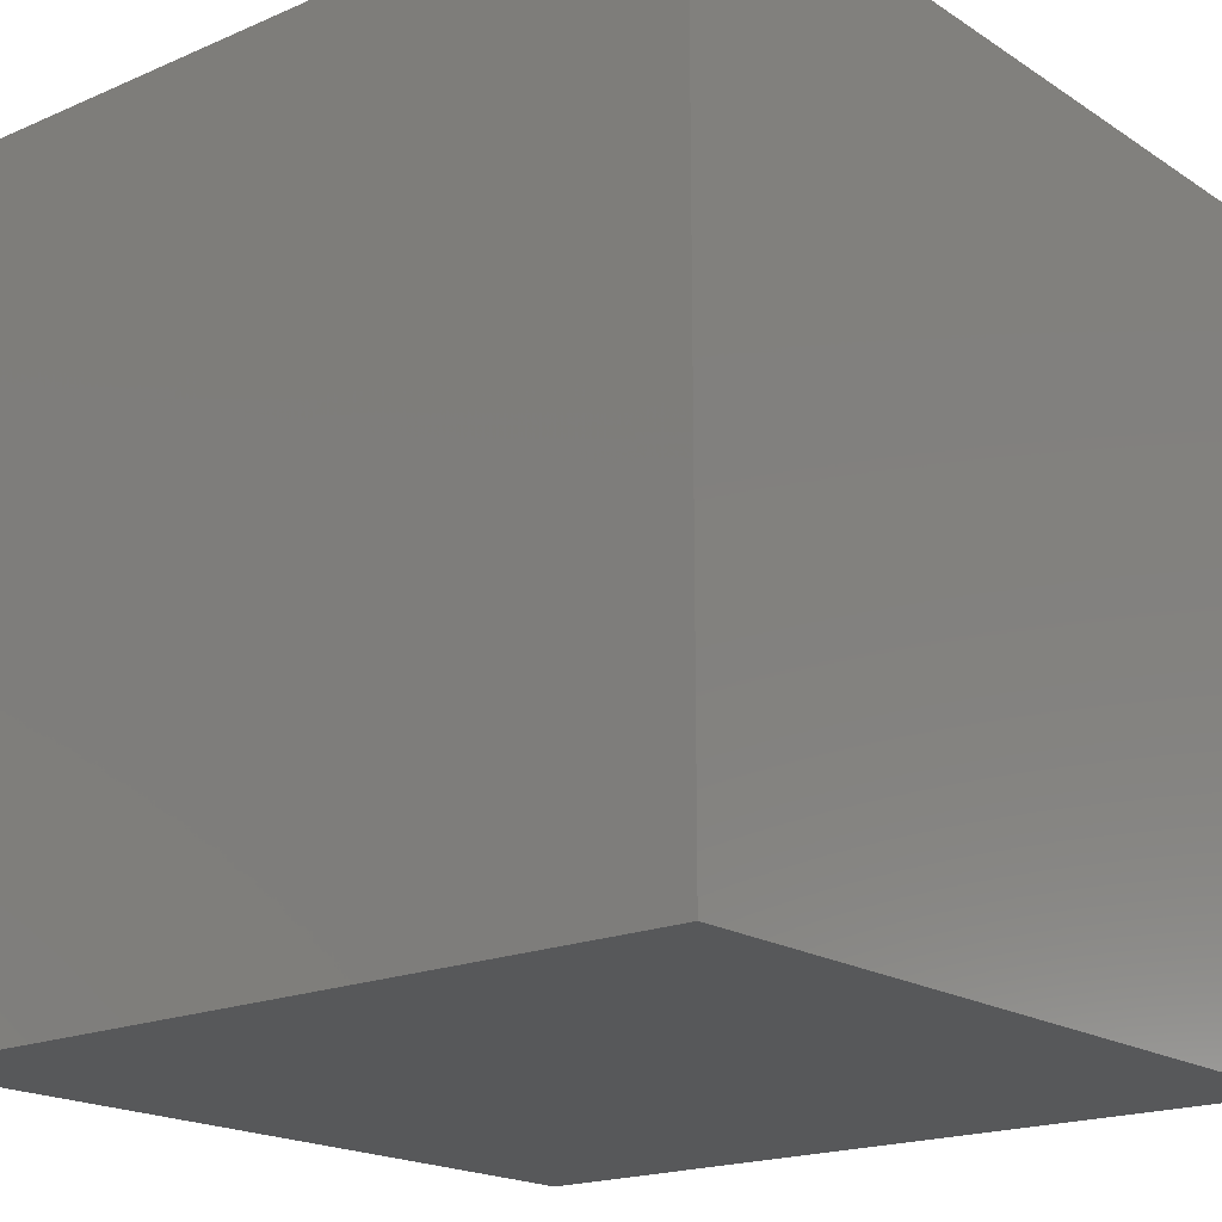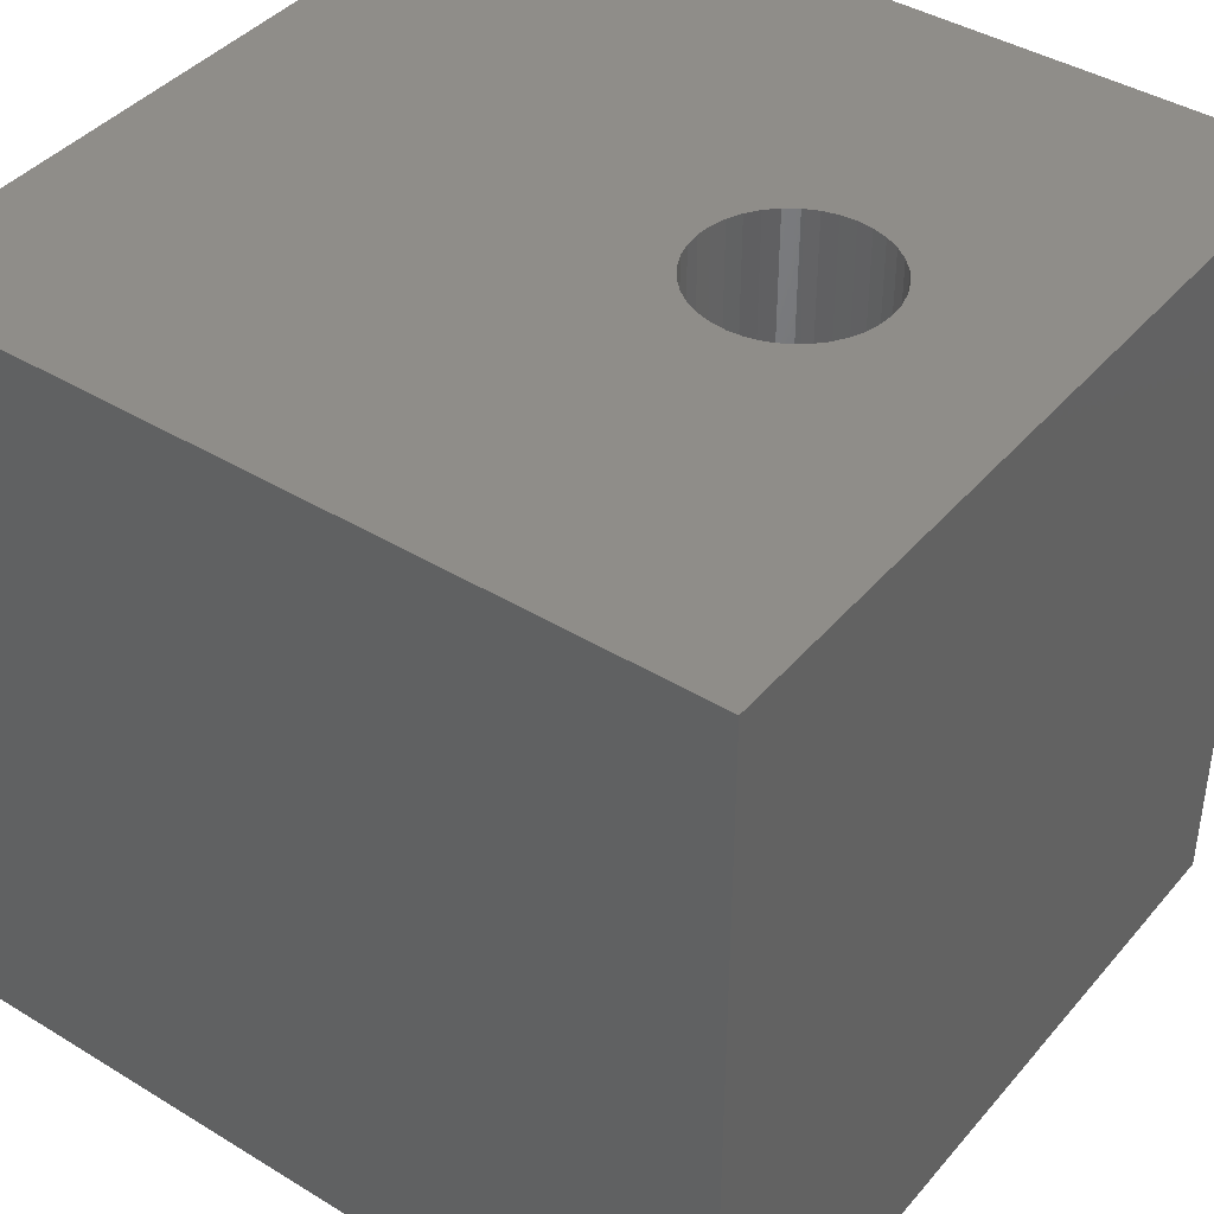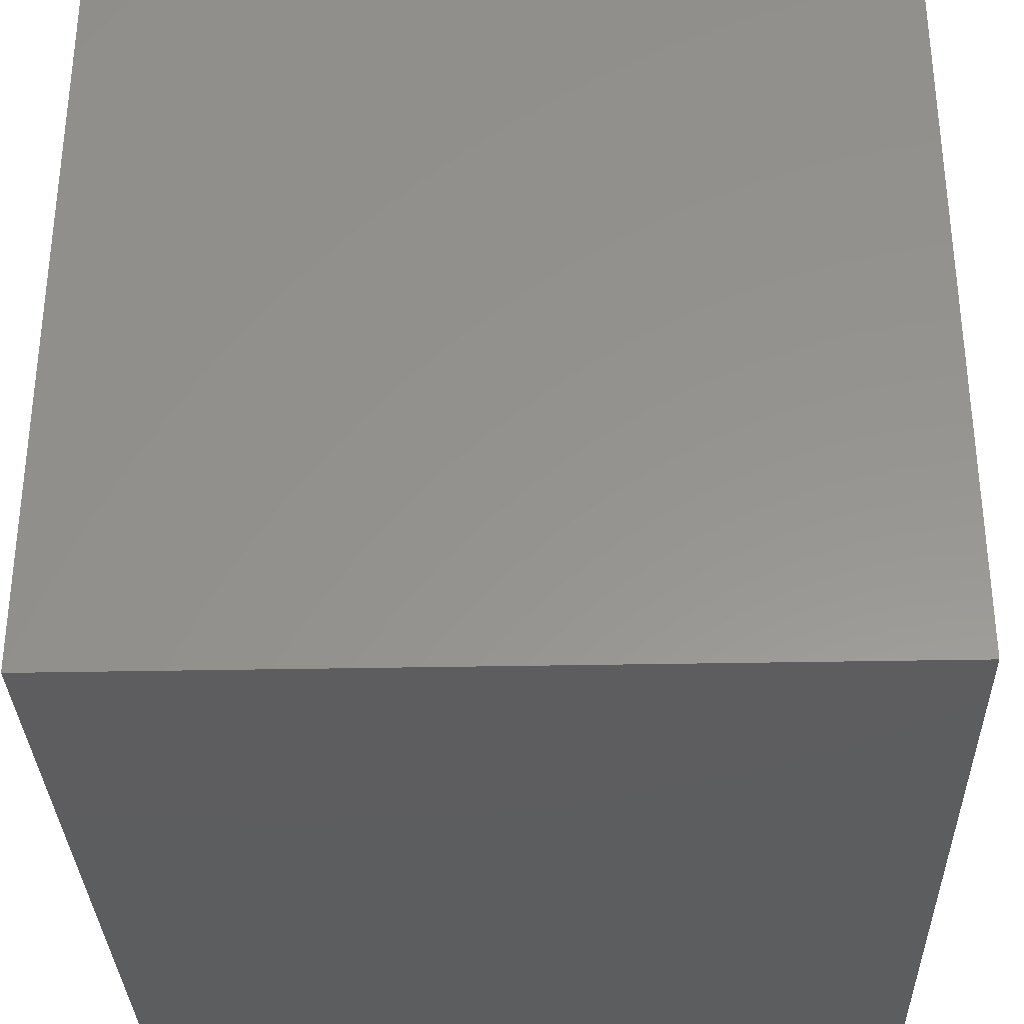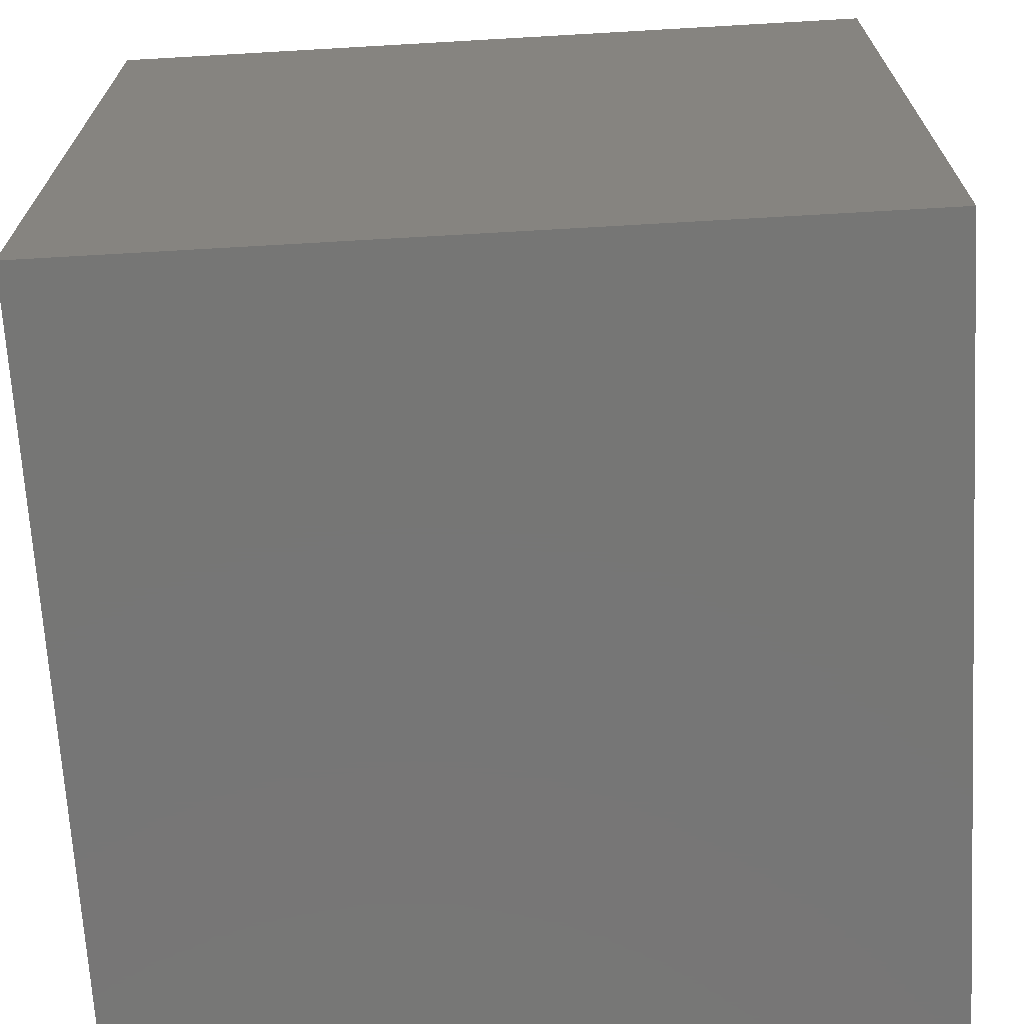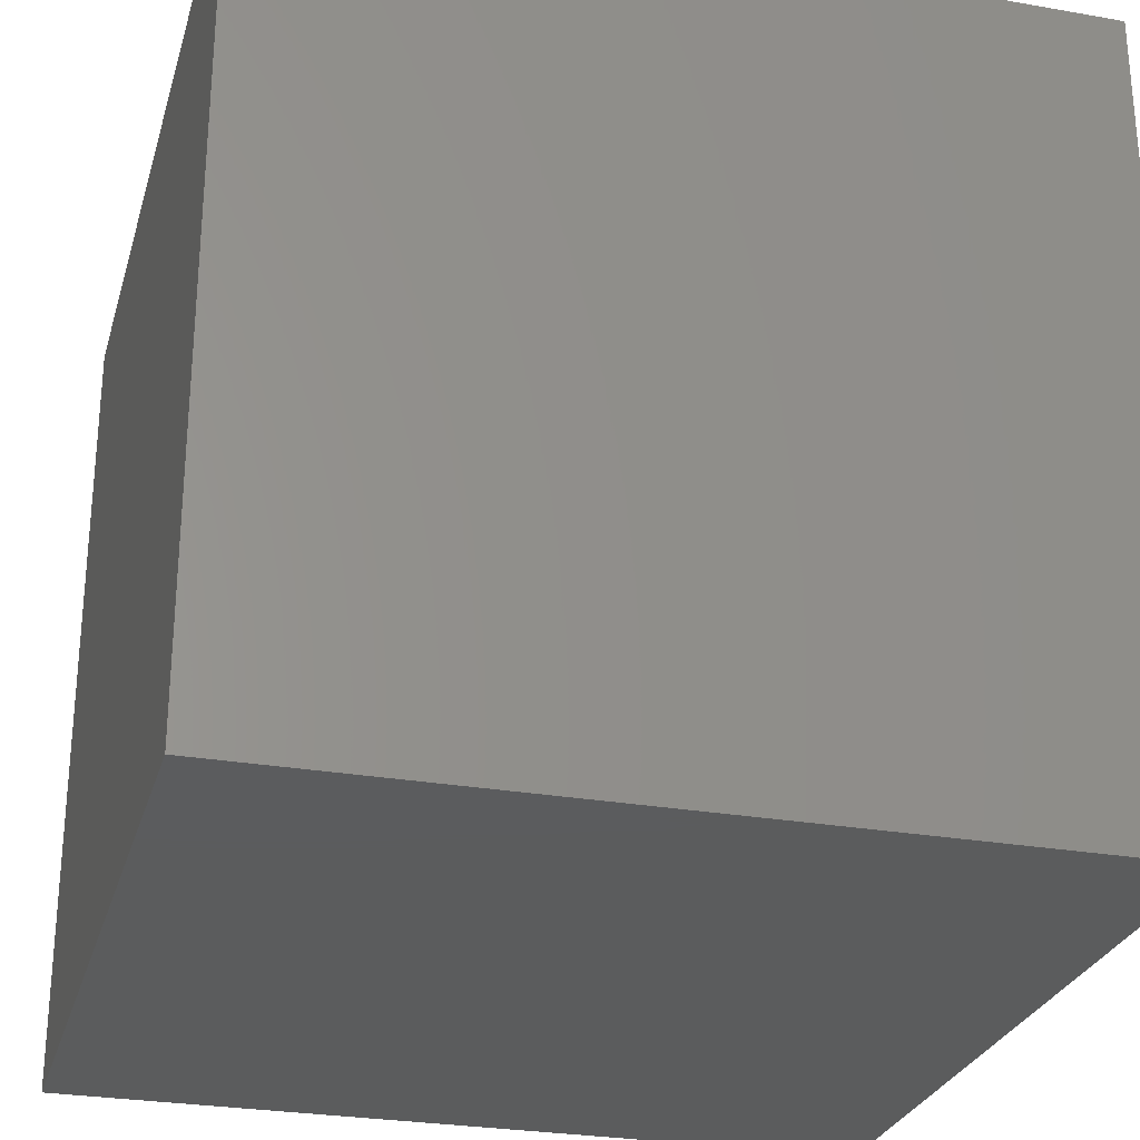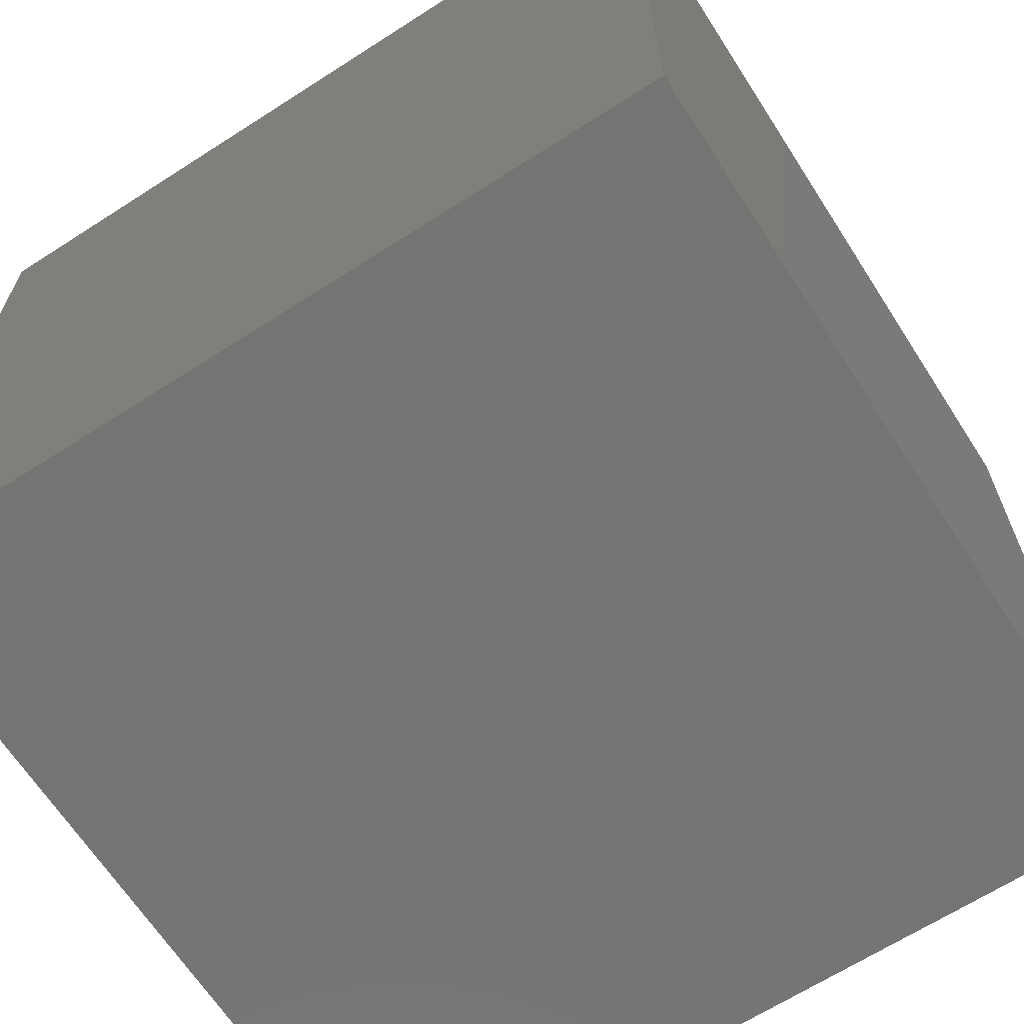
<metadata>
{"format":"stl","ext":"stl","renderer":"f3d","projection":"perspective","resolution":1024,"background":"white","views":[{"elev":-18.8,"azim":-140.6,"up":"+Z"},{"elev":41.3,"azim":-143.5,"up":"+Z"},{"elev":-32.4,"azim":91.6,"up":"+Z"},{"elev":-68.7,"azim":-86.7,"up":"+Y"},{"elev":-27.5,"azim":-105.1,"up":"+Z"},{"elev":-66.1,"azim":32.8,"up":"+Z"}]}
</metadata>
<code>
# stl→obj: 80 verts, 156 faces
v 0 10 10
v 0 10 0
v 0 0 10
v 0 0 0
v 4.098 4.557 10
v 4.048 4.373 10
v 10 0 10
v 3.967 4.2 10
v 3.858 4.043 10
v 3.723 3.908 10
v 3.018 3.651 10
v 2.827 3.668 10
v 2.643 3.717 10
v 2.47 3.798 10
v 2.313 3.908 10
v 3.967 5.296 10
v 4.048 5.123 10
v 10 10 10
v 4.098 4.938 10
v 4.114 4.748 10
v 3.566 3.798 10
v 3.393 3.717 10
v 3.208 3.668 10
v 1.987 5.123 10
v 2.068 5.296 10
v 2.178 5.453 10
v 2.313 5.588 10
v 2.178 4.043 10
v 2.068 4.2 10
v 1.987 4.373 10
v 2.47 5.697 10
v 2.643 5.778 10
v 2.827 5.827 10
v 3.566 5.697 10
v 3.723 5.588 10
v 3.858 5.453 10
v 1.938 4.557 10
v 1.921 4.748 10
v 1.938 4.938 10
v 3.018 5.844 10
v 3.208 5.827 10
v 3.393 5.778 10
v 10 10 0
v 10 0 0
v 4.098 4.557 6.715
v 4.114 4.748 6.715
v 4.098 4.938 6.715
v 4.048 5.123 6.715
v 3.967 5.296 6.715
v 3.858 5.453 6.715
v 3.723 5.588 6.715
v 3.566 5.697 6.715
v 3.393 5.778 6.715
v 3.208 5.827 6.715
v 3.018 5.844 6.715
v 2.827 5.827 6.715
v 2.643 5.778 6.715
v 2.47 5.697 6.715
v 2.313 5.588 6.715
v 2.178 5.453 6.715
v 2.068 5.296 6.715
v 1.987 5.123 6.715
v 1.938 4.938 6.715
v 1.921 4.748 6.715
v 1.938 4.557 6.715
v 1.987 4.373 6.715
v 2.068 4.2 6.715
v 2.178 4.043 6.715
v 2.313 3.908 6.715
v 2.47 3.798 6.715
v 2.643 3.717 6.715
v 2.827 3.668 6.715
v 3.018 3.651 6.715
v 3.208 3.668 6.715
v 3.393 3.717 6.715
v 3.566 3.798 6.715
v 3.723 3.908 6.715
v 3.858 4.043 6.715
v 3.967 4.2 6.715
v 4.048 4.373 6.715
f 1 2 3
f 3 2 4
f 5 6 7
f 6 8 7
f 7 8 9
f 7 9 10
f 3 11 12
f 12 13 3
f 3 13 14
f 3 14 15
f 16 17 18
f 18 17 19
f 18 19 7
f 7 19 20
f 7 20 5
f 10 21 7
f 7 21 22
f 7 22 3
f 3 22 23
f 3 23 11
f 24 25 1
f 1 25 26
f 1 26 27
f 15 28 3
f 3 28 29
f 3 29 30
f 27 31 1
f 1 31 32
f 1 32 33
f 34 35 18
f 18 35 36
f 18 36 16
f 30 37 3
f 3 37 38
f 3 38 1
f 1 38 39
f 1 39 24
f 33 40 1
f 1 40 41
f 1 41 18
f 18 41 42
f 18 42 34
f 43 18 44
f 44 18 7
f 2 43 4
f 4 43 44
f 18 43 1
f 1 43 2
f 44 7 4
f 4 7 3
f 45 20 46
f 46 20 19
f 46 19 47
f 47 19 17
f 47 17 48
f 48 17 16
f 48 16 49
f 49 16 36
f 49 36 50
f 50 36 35
f 50 35 51
f 51 35 34
f 51 34 52
f 52 34 42
f 52 42 53
f 53 42 41
f 53 41 54
f 54 41 40
f 54 40 55
f 55 40 33
f 55 33 56
f 56 33 32
f 56 32 57
f 57 32 31
f 57 31 58
f 58 31 27
f 58 27 59
f 59 27 26
f 59 26 60
f 60 26 25
f 60 25 61
f 61 25 24
f 61 24 62
f 62 24 39
f 62 39 63
f 63 39 38
f 63 38 64
f 64 38 37
f 64 37 65
f 65 37 30
f 65 30 66
f 66 30 29
f 66 29 67
f 67 29 28
f 67 28 68
f 68 28 15
f 68 15 69
f 69 15 14
f 69 14 70
f 70 14 13
f 70 13 71
f 71 13 12
f 71 12 72
f 72 12 11
f 72 11 73
f 73 11 23
f 73 23 74
f 74 23 22
f 74 22 75
f 75 22 21
f 75 21 76
f 76 21 10
f 76 10 77
f 77 10 9
f 77 9 78
f 78 9 8
f 78 8 79
f 79 8 6
f 79 6 80
f 80 6 5
f 80 5 45
f 45 5 20
f 63 64 55
f 45 46 64
f 45 64 80
f 46 47 64
f 64 47 48
f 64 48 49
f 76 77 66
f 66 77 78
f 66 78 65
f 65 78 64
f 64 78 79
f 64 79 80
f 66 67 76
f 76 67 68
f 76 68 69
f 49 50 64
f 64 50 51
f 64 51 52
f 52 53 64
f 64 53 54
f 64 54 55
f 63 55 62
f 62 55 56
f 62 56 57
f 57 58 62
f 62 58 59
f 62 59 61
f 61 59 60
f 73 74 75
f 69 70 76
f 76 70 71
f 76 71 75
f 75 71 72
f 75 72 73

</code>
